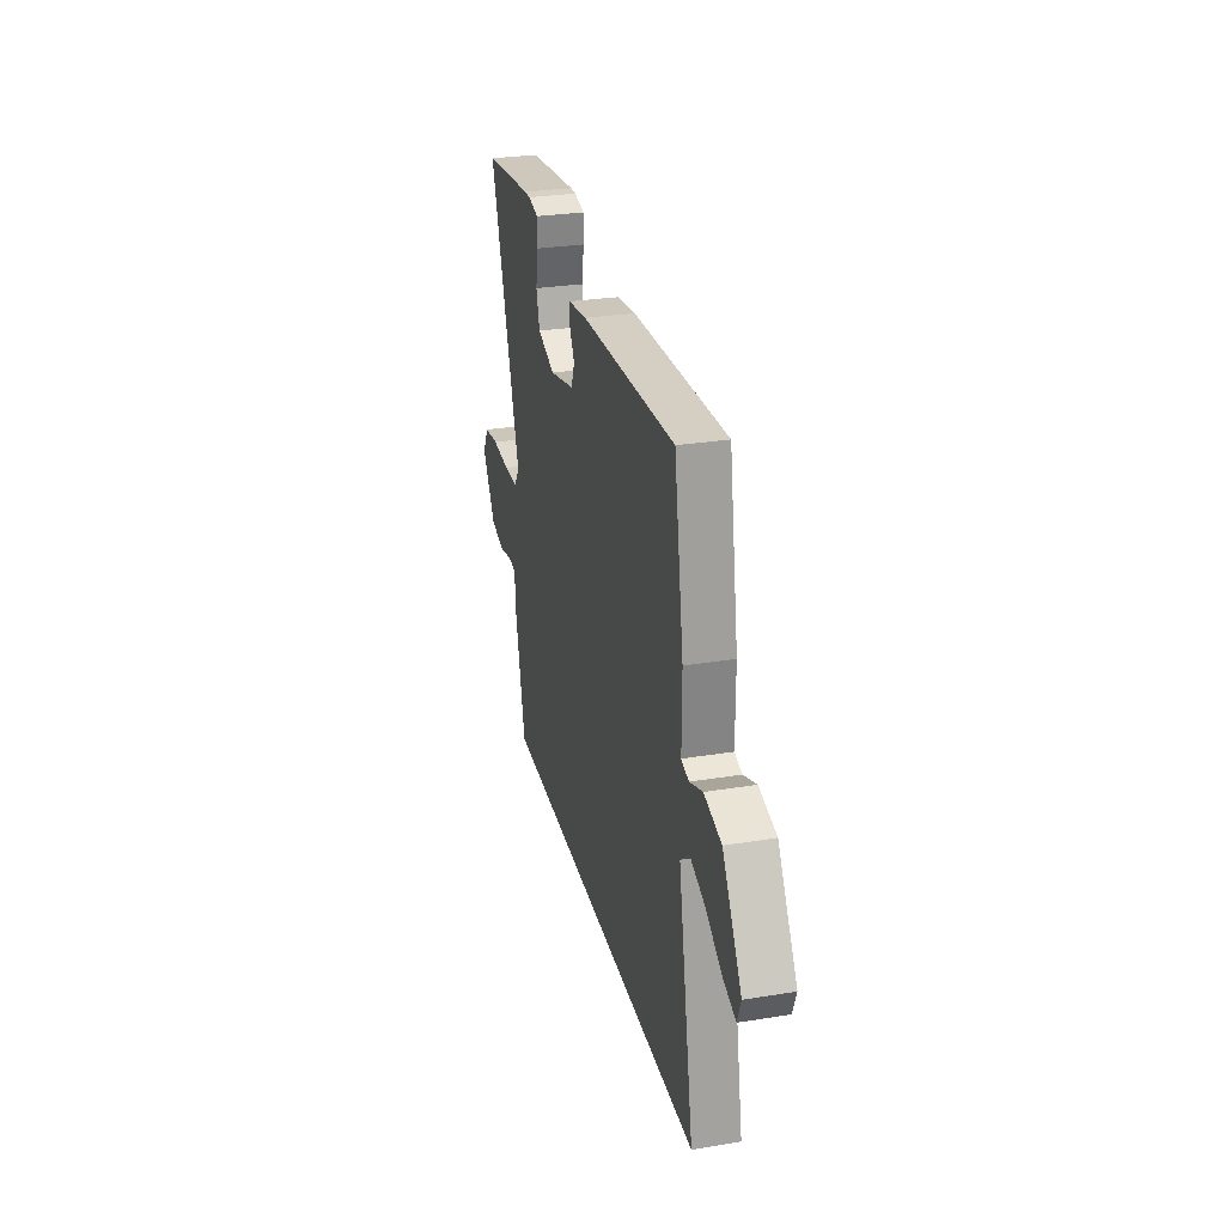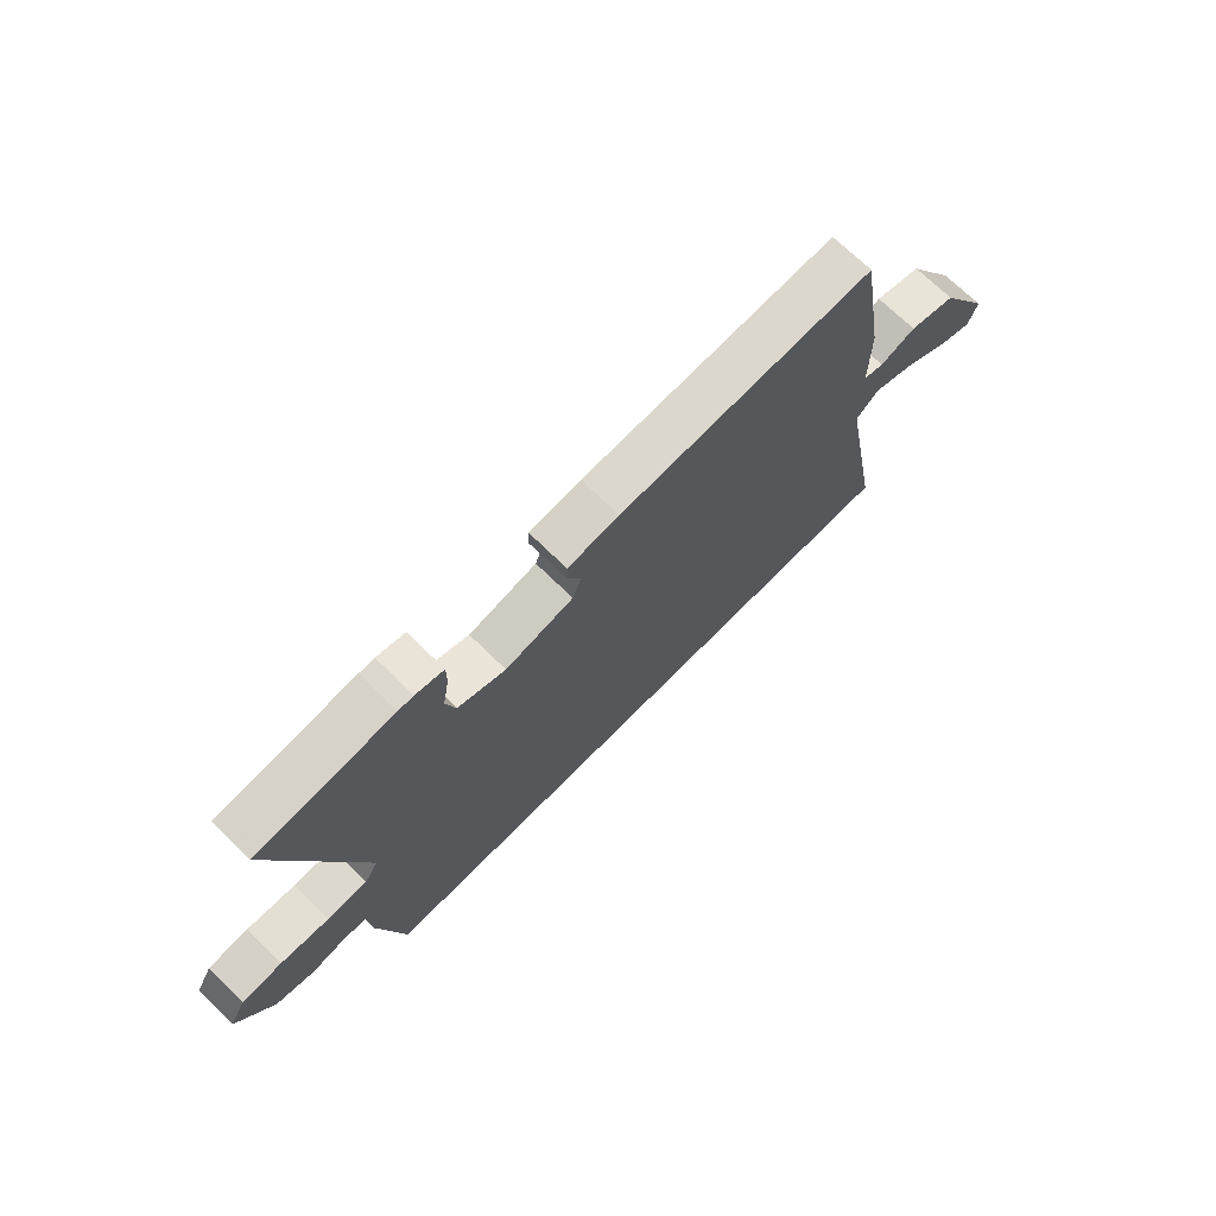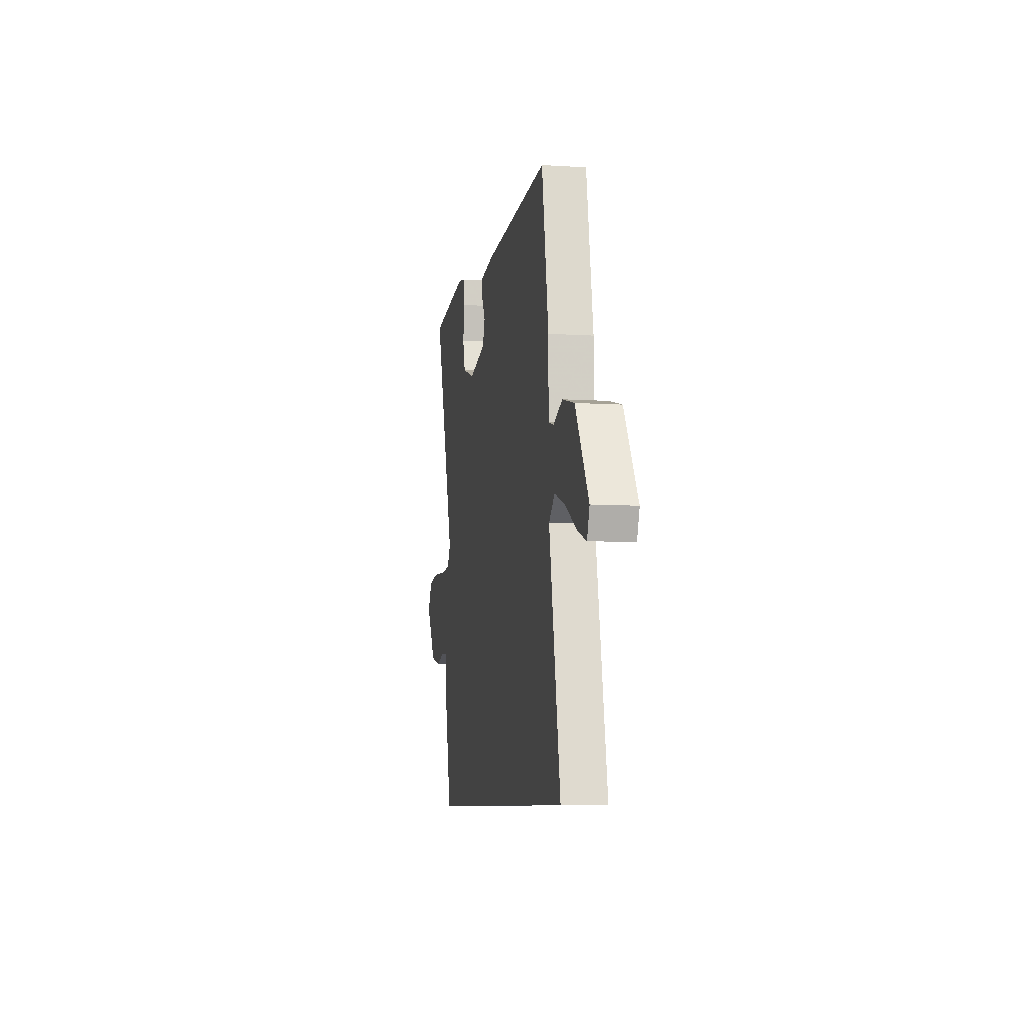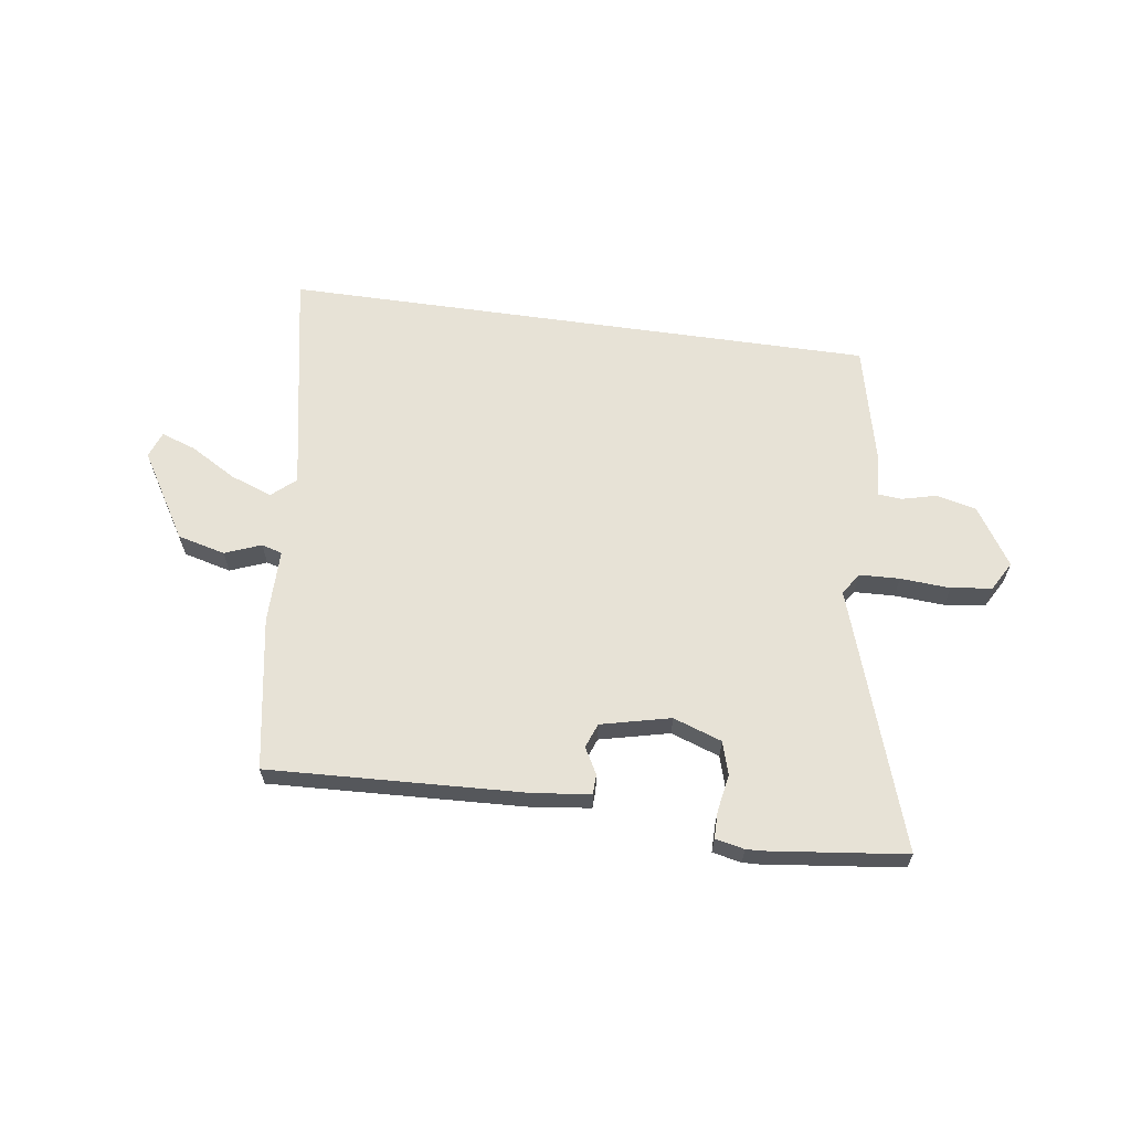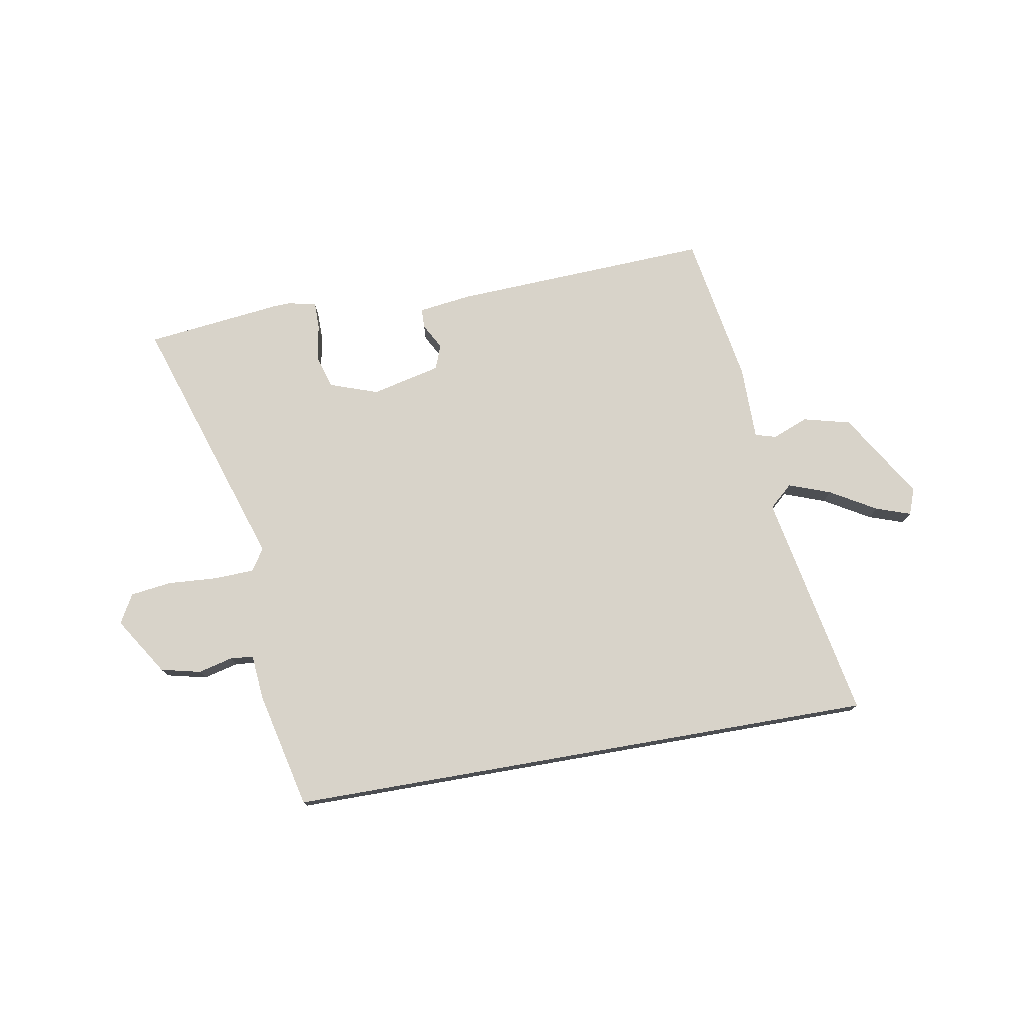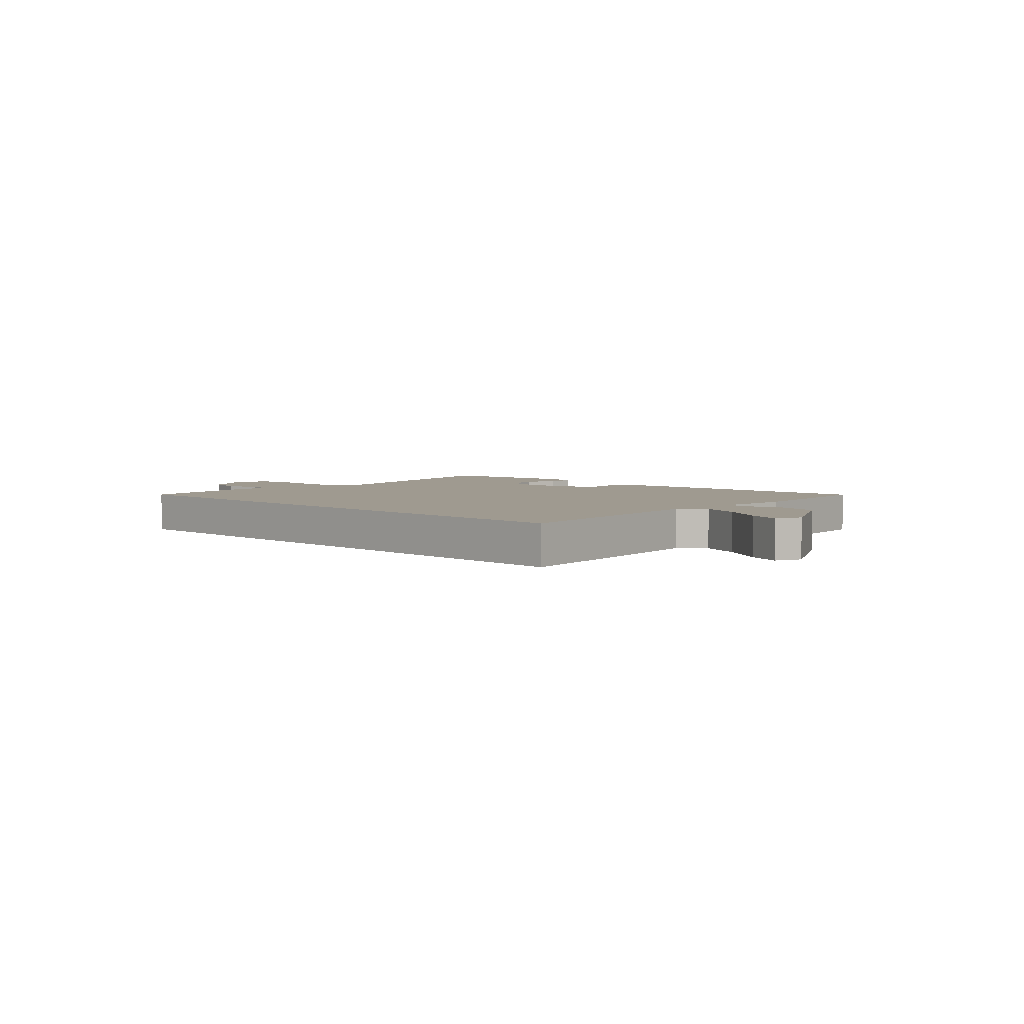
<metadata>
{"format":"obj","ext":"obj","renderer":"f3d","projection":"perspective","resolution":1024,"background":"white","views":[{"elev":28.7,"azim":-103.7,"up":"+Z"},{"elev":70.5,"azim":134.5,"up":"+Z"},{"elev":-8.0,"azim":-100.1,"up":"+Z"},{"elev":63.0,"azim":8.1,"up":"+Y"},{"elev":75.9,"azim":170.1,"up":"+Y"},{"elev":3.9,"azim":-133.9,"up":"+Y"}]}
</metadata>
<code>
v -0.463 0.07 0.486
v 0.014 0.07 0.463
v 0.11 0.07 0.45
v 0.111 0.07 0.414
v 0.085 0.07 0.367
v 0.102 0.07 0.322
v 0.229 0.07 0.292
v 0.318 0.07 0.323
v 0.336 0.07 0.384
v 0.324 0.07 0.451
v 0.324 0.07 0.501
v 0.377 0.07 0.512
v 0.405 0.07 0.511
v 0.658 0.07 0.481
v 0.502 0.07 0.008
v 0.528 0.07 -0.032
v 0.602 0.07 -0.035
v 0.693 0.07 -0.029
v 0.768 0.07 -0.039
v 0.798 0.07 -0.092
v 0.73 0.07 -0.198
v 0.657 0.07 -0.215
v 0.593 0.07 -0.199
v 0.551 0.07 -0.203
v 0.544 0.07 -0.285
v 0.494 0.07 -0.5
v -0.593 0.07 -0.5
v -0.513 0.07 -0.082
v -0.556 0.07 -0.044
v -0.633 0.07 -0.072
v -0.717 0.07 -0.121
v -0.781 0.07 -0.143
v -0.799 0.07 -0.095
v -0.702 0.07 0.064
v -0.615 0.07 0.086
v -0.549 0.07 0.06
v -0.511 0.07 0.071
v -0.511 0.07 0.207
v -0.463 0 0.486
v 0.014 0 0.463
v 0.11 0 0.45
v 0.111 0 0.414
v 0.085 0 0.367
v 0.102 0 0.322
v 0.229 0 0.292
v 0.318 0 0.323
v 0.336 0 0.384
v 0.324 0 0.451
v 0.324 0 0.501
v 0.377 0 0.512
v 0.405 0 0.511
v 0.658 0 0.481
v 0.502 0 0.008
v 0.528 0 -0.032
v 0.602 0 -0.035
v 0.693 0 -0.029
v 0.768 0 -0.039
v 0.798 0 -0.092
v 0.73 0 -0.198
v 0.657 0 -0.215
v 0.593 0 -0.199
v 0.551 0 -0.203
v 0.544 0 -0.285
v 0.494 0 -0.5
v -0.593 0 -0.5
v -0.513 0 -0.082
v -0.556 0 -0.044
v -0.633 0 -0.072
v -0.717 0 -0.121
v -0.781 0 -0.143
v -0.799 0 -0.095
v -0.702 0 0.064
v -0.615 0 0.086
v -0.549 0 0.06
v -0.511 0 0.071
v -0.511 0 0.207
f 37 38 1 2
f 33 34 35 36
f 33 36 37
f 30 31 32 33
f 29 30 33 37
f 28 29 37 2
f 24 25 26 27
f 24 27 28
f 23 24 28
f 20 21 22 23
f 17 18 19 20
f 16 17 20 23
f 15 16 23 28
f 9 10 11 12
f 8 9 12 13
f 2 3 4 5
f 2 5 6
f 28 2 6
f 15 28 6 7
f 8 13 14 15
f 7 8 15
f 40 39 76 75
f 74 73 72 71
f 75 74 71
f 71 70 69 68
f 75 71 68 67
f 40 75 67 66
f 65 64 63 62
f 66 65 62
f 66 62 61
f 61 60 59 58
f 58 57 56 55
f 61 58 55 54
f 66 61 54 53
f 50 49 48 47
f 51 50 47 46
f 43 42 41 40
f 44 43 40
f 44 40 66
f 45 44 66 53
f 53 52 51 46
f 53 46 45
f 1 39 40 2
f 2 40 41 3
f 3 41 42 4
f 4 42 43 5
f 5 43 44 6
f 6 44 45 7
f 7 45 46 8
f 8 46 47 9
f 9 47 48 10
f 10 48 49 11
f 11 49 50 12
f 12 50 51 13
f 13 51 52 14
f 14 52 53 15
f 15 53 54 16
f 16 54 55 17
f 17 55 56 18
f 18 56 57 19
f 19 57 58 20
f 20 58 59 21
f 21 59 60 22
f 22 60 61 23
f 23 61 62 24
f 24 62 63 25
f 25 63 64 26
f 26 64 65 27
f 27 65 66 28
f 28 66 67 29
f 29 67 68 30
f 30 68 69 31
f 31 69 70 32
f 32 70 71 33
f 33 71 72 34
f 34 72 73 35
f 35 73 74 36
f 36 74 75 37
f 37 75 76 38
f 38 76 39 1

</code>
